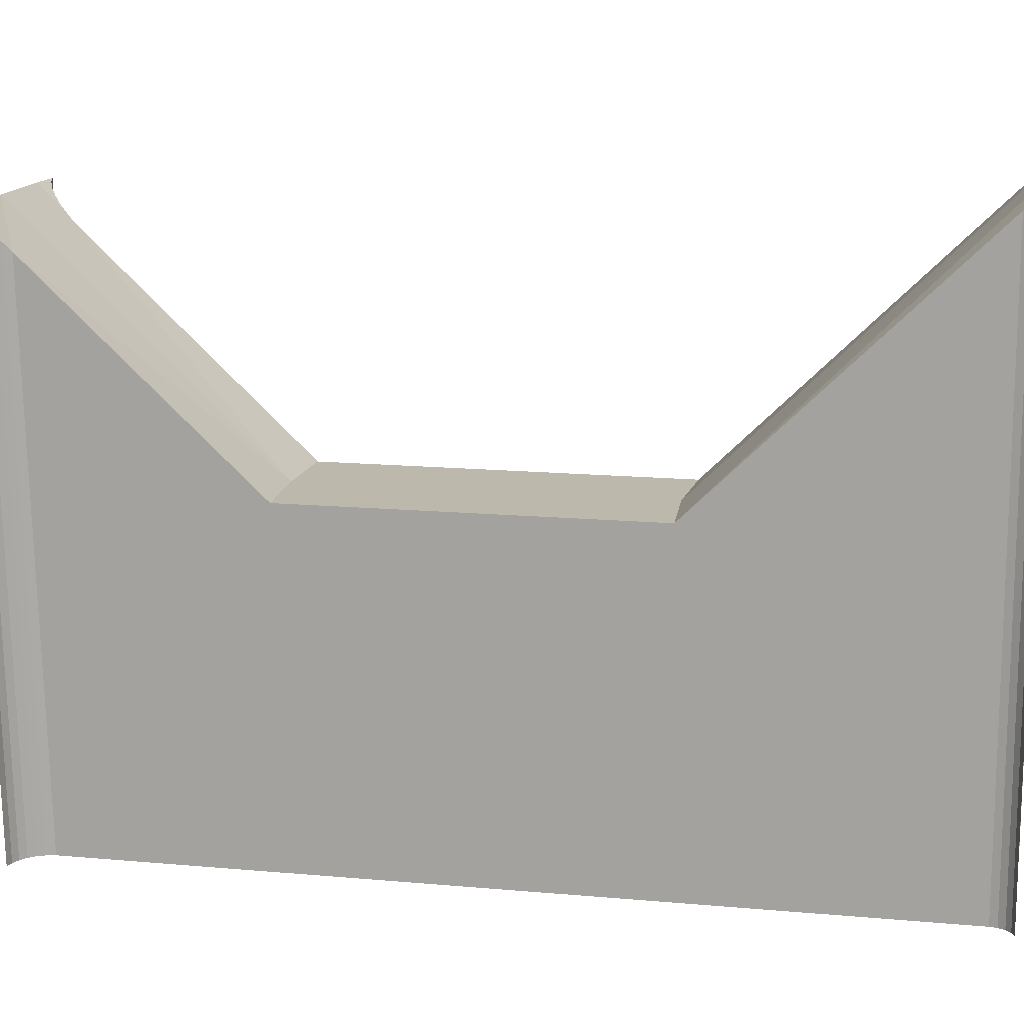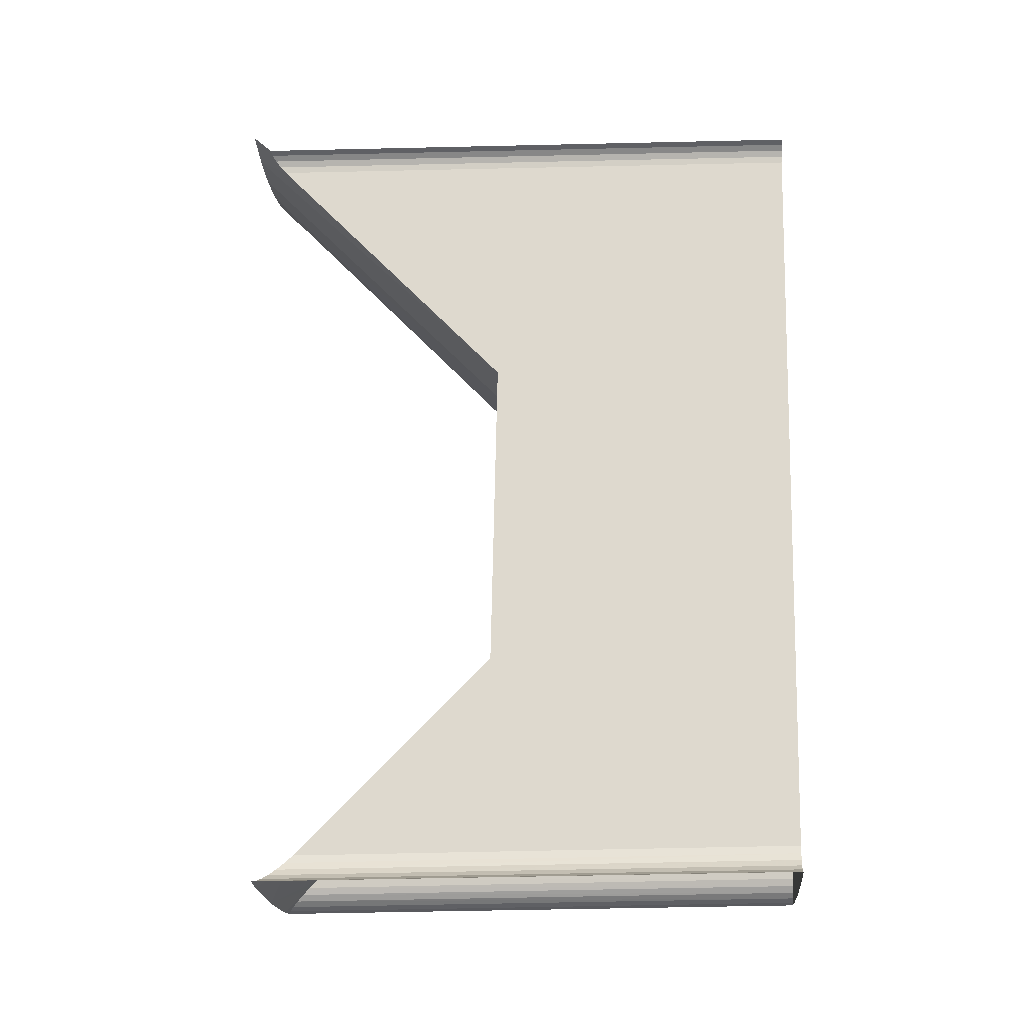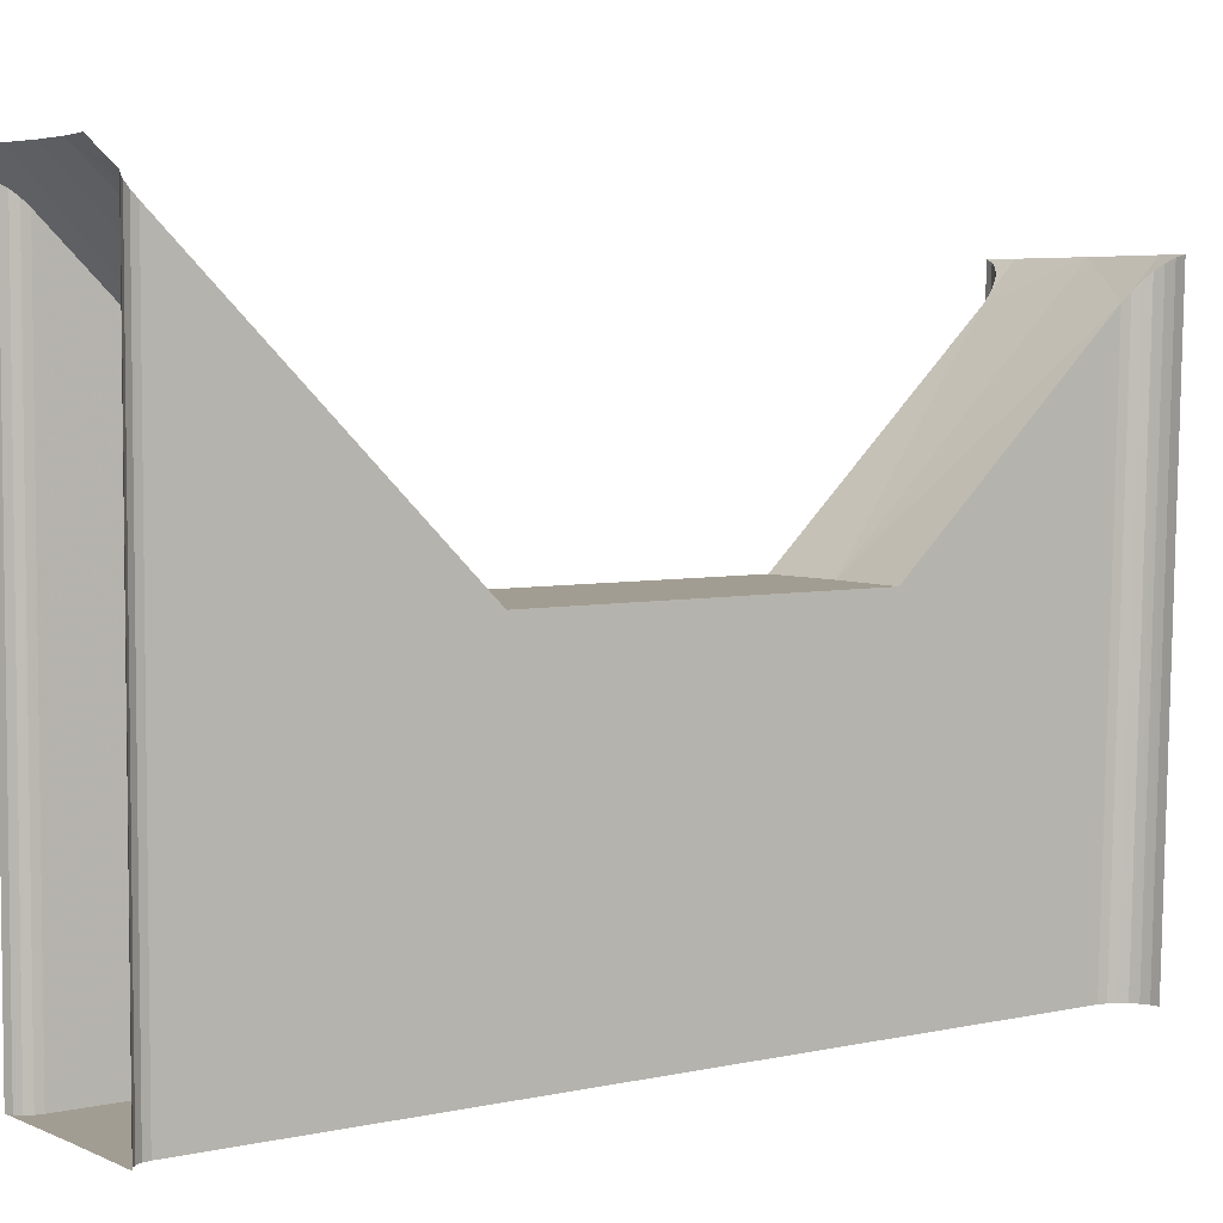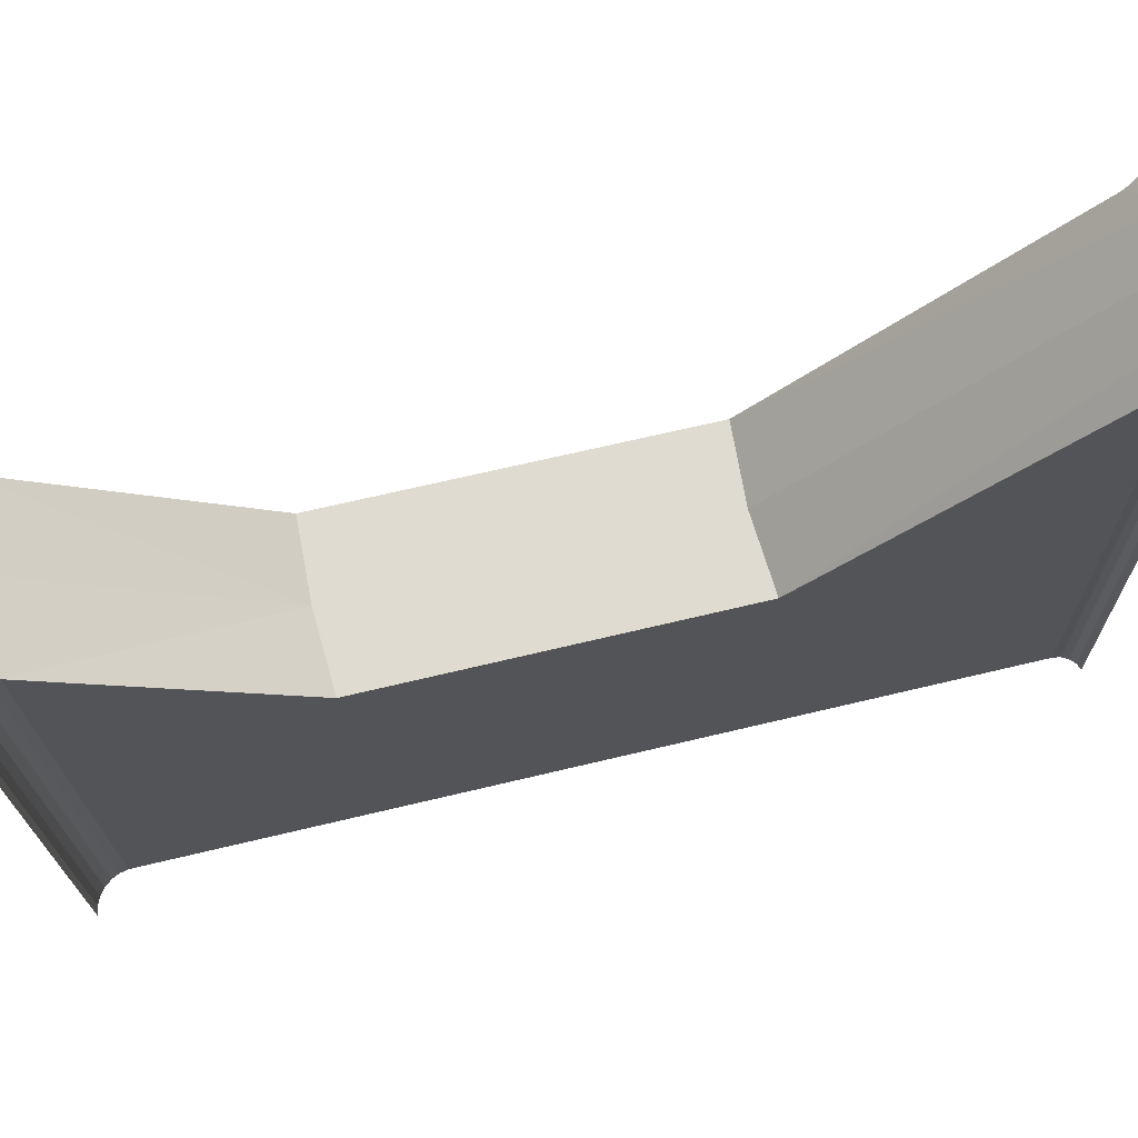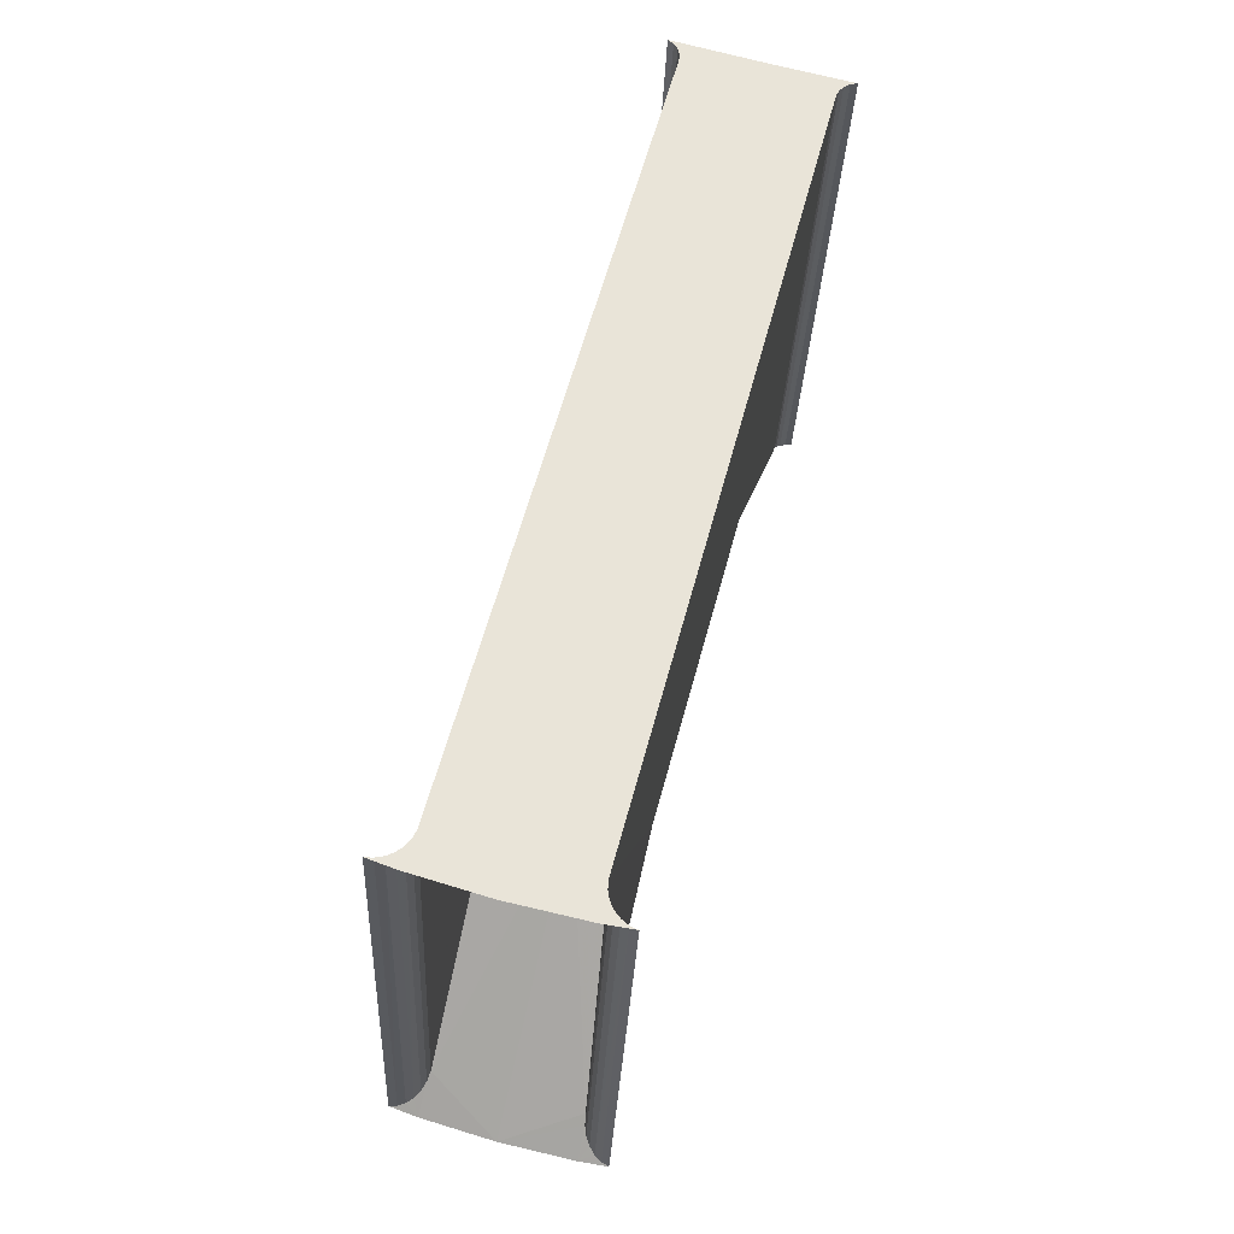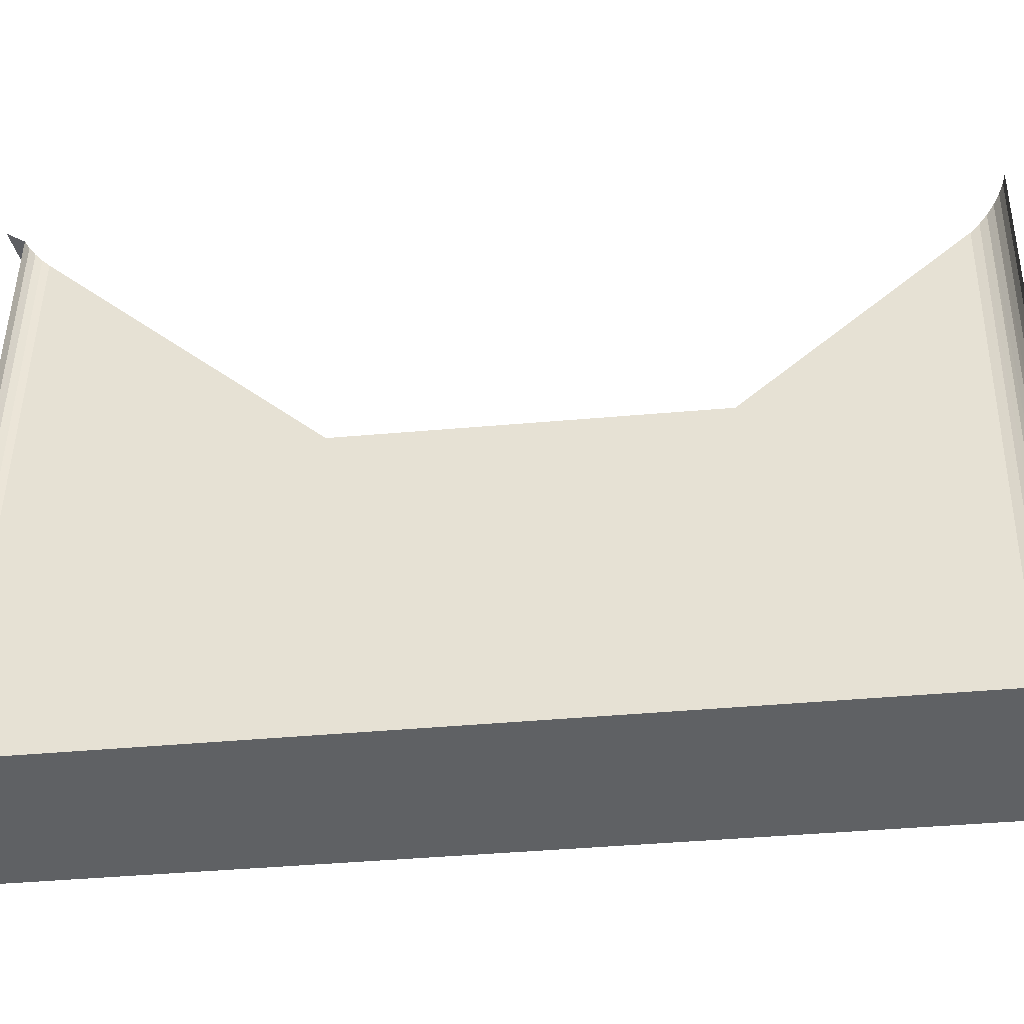
<metadata>
{"format":"obj","ext":"obj","renderer":"f3d","projection":"perspective","resolution":1024,"background":"white","views":[{"elev":14.6,"azim":116.3,"up":"+Z"},{"elev":-5.0,"azim":94.7,"up":"+Y"},{"elev":4.9,"azim":-110.7,"up":"+Z"},{"elev":70.1,"azim":91.7,"up":"+Z"},{"elev":-29.1,"azim":177.8,"up":"+Y"},{"elev":-46.3,"azim":-69.4,"up":"+Z"}]}
</metadata>
<code>
v 0.029 -0.5022 -0.975
v 0.1226 -0.8535 -0.5244
v 0.029 -0.5022 -0.1661
v 0.029 -0.5022 -0.1661
v 0.1226 -0.8535 -0.5244
v 0.05872 -0.4461 -0.1132
v 0.5251 -1.545 -0.2333
v 0.5188 -1.526 -0.975
v 0.5135 -1.516 -0.975
v 0.5198 -1.535 -0.2446
v 0.5574 -1.549 -0.975
v 0.5642 -1.567 -0.1988
v 0.5758 -1.567 -0.1954
v 0.5689 -1.548 -0.975
v 0.05872 -0.4461 -0.1132
v 0.1226 -0.8535 -0.5244
v 0.2233 -0.8331 -0.5244
v 0.1165 -0.4347 -0.1132
v 0.2233 -0.8331 -0.5244
v 0.3429 -1.28 -0.5244
v 0.4415 -1.249 -0.5244
v 0.3206 -0.8004 -0.5244
v 0.1226 -0.8535 -0.5244
v 0.2421 -1.302 -0.5244
v 0.3429 -1.28 -0.5244
v 0.2233 -0.8331 -0.5244
v 0.314 -1.581 -0.975
v 0.3176 -1.601 -0.2326
v 0.3172 -1.589 -0.2446
v 0.3134 -1.57 -0.975
v 0.3119 -1.593 -0.975
v 0.3157 -1.612 -0.2224
v 0.3176 -1.601 -0.2326
v 0.314 -1.581 -0.975
v 0.311 -1.623 -0.2127
v 0.3073 -1.603 -0.975
v 0.3004 -1.612 -0.975
v 0.304 -1.632 -0.2047
v 0.304 -1.632 -0.2047
v 0.3004 -1.612 -0.975
v 0.2916 -1.62 -0.975
v 0.2951 -1.639 -0.1988
v 0.2324 -0.4219 -0.1449
v 0.1722 -0.4158 -0.1132
v 0.2273 -0.4302 -0.1498
v 0.5526 -1.565 -0.2047
v 0.5461 -1.547 -0.975
v 0.5354 -1.542 -0.975
v 0.542 -1.561 -0.2127
v 0.542 -1.561 -0.2127
v 0.5354 -1.542 -0.975
v 0.5262 -1.535 -0.975
v 0.5326 -1.554 -0.2224
v 0.5326 -1.554 -0.2224
v 0.5262 -1.535 -0.975
v 0.5188 -1.526 -0.975
v 0.5251 -1.545 -0.2333
v 0.5198 -1.535 -0.2446
v 0.4415 -1.249 -0.5244
v 0.3429 -1.28 -0.5244
v 0.3429 -1.28 -0.5244
v 0.4323 -1.613 -0.1954
v 0.5198 -1.535 -0.2446
v 0.24 -0.4157 -0.1431
v 0.225 -0.3897 -0.1132
v 0.1722 -0.4158 -0.1132
v 0.1722 -0.4158 -0.1132
v 0.2324 -0.4219 -0.1449
v 0.24 -0.4157 -0.1431
v 0.24 -0.4157 -0.975
v 0.2324 -0.4219 -0.975
v 0.1158 -0.45 -0.975
v 0.3206 -0.8004 -0.5244
v 0.226 -0.4495 -0.975
v 0.226 -0.4495 -0.1661
v 0.2251 -0.4397 -0.1572
v 0.2273 -0.4302 -0.1498
v 0.1722 -0.4158 -0.1132
v 0.3219 -1.618 -0.975
v 0.3119 -1.593 -0.975
v 0.314 -1.581 -0.975
v 0.226 -0.4495 -0.1661
v 0.226 -0.4495 -0.975
v 0.2251 -0.4397 -0.975
v 0.2251 -0.4397 -0.1572
v 0.2251 -0.4397 -0.1572
v 0.2251 -0.4397 -0.975
v 0.2273 -0.4302 -0.975
v 0.2273 -0.4302 -0.1498
v 0.2273 -0.4302 -0.1498
v 0.2273 -0.4302 -0.975
v 0.2324 -0.4219 -0.975
v 0.2324 -0.4219 -0.1449
v 0.2324 -0.4219 -0.1449
v 0.2324 -0.4219 -0.975
v 0.24 -0.4157 -0.975
v 0.24 -0.4157 -0.1431
v 0.029 -0.5022 -0.1661
v 0.05872 -0.4461 -0.1132
v 0.02495 -0.4934 -0.1572
v 0 -0.48 -0.1431
v 0.00965 -0.4816 -0.1449
v 0.05872 -0.4461 -0.1132
v 0.05872 -0.4461 -0.1132
v 0 -0.45 -0.1132
v 0 -0.48 -0.1431
v 0.02495 -0.4934 -0.1572
v 0.05872 -0.4461 -0.1132
v 0.01825 -0.4862 -0.1498
v 0.01825 -0.4862 -0.1498
v 0.05872 -0.4461 -0.1132
v 0.00965 -0.4816 -0.1449
v 0.3172 -1.589 -0.2446
v 0.4323 -1.613 -0.1954
v 0.3429 -1.28 -0.5244
v 0.3429 -1.28 -0.5244
v 0.2421 -1.302 -0.5244
v 0.3172 -1.589 -0.2446
v 0.3206 -0.8004 -0.5244
v 0.1722 -0.4158 -0.1132
v 0.1165 -0.4347 -0.1132
v 0.2233 -0.8331 -0.5244
v 0.3176 -1.601 -0.2326
v 0.3157 -1.612 -0.2224
v 0.3258 -1.638 -0.1954
v 0.2849 -1.645 -0.1955
v 0.3258 -1.638 -0.1954
v 0.2951 -1.639 -0.1988
v 0.2951 -1.639 -0.1988
v 0.3258 -1.638 -0.1954
v 0.304 -1.632 -0.2047
v 0.2421 -1.302 -0.5244
v 0.3134 -1.57 -0.975
v 0.3172 -1.589 -0.2446
v 0.304 -1.632 -0.2047
v 0.3258 -1.638 -0.1954
v 0.311 -1.623 -0.2127
v 0.3157 -1.612 -0.2224
v 0.311 -1.623 -0.2127
v 0.3258 -1.638 -0.1954
v 0.5461 -1.547 -0.975
v 0.5526 -1.565 -0.2047
v 0.5642 -1.567 -0.1988
v 0.5574 -1.549 -0.975
v 0.4323 -1.613 -0.1954
v 0.3172 -1.589 -0.2446
v 0.3176 -1.601 -0.2326
v 0.3176 -1.601 -0.2326
v 0.3258 -1.638 -0.1954
v 0.4323 -1.613 -0.1954
v 0.226 -0.4495 -0.1661
v 0.2251 -0.4397 -0.1572
v 0.1722 -0.4158 -0.1132
v 0.226 -0.4495 -0.1661
v 0.1722 -0.4158 -0.1132
v 0.3206 -0.8004 -0.5244
v 0.5368 -1.581 -0.1954
v 0.5251 -1.545 -0.2333
v 0.5198 -1.535 -0.2446
v 0.4323 -1.613 -0.1954
v 0.5758 -1.567 -0.1954
v 0.5642 -1.567 -0.1988
v 0.5368 -1.581 -0.1954
v 0.5251 -1.545 -0.2333
v 0.5368 -1.581 -0.1954
v 0.5326 -1.554 -0.2224
v 0.5642 -1.567 -0.1988
v 0.5526 -1.565 -0.2047
v 0.5368 -1.581 -0.1954
v 0.5526 -1.565 -0.2047
v 0.542 -1.561 -0.2127
v 0.5368 -1.581 -0.1954
v 0.542 -1.561 -0.2127
v 0.5326 -1.554 -0.2224
v 0.5368 -1.581 -0.1954
v 0.5198 -1.535 -0.2446
v 0.5135 -1.516 -0.975
v 0.4415 -1.249 -0.5244
v 0.00965 -0.4816 -0.975
v 0 -0.48 -0.975
v 0.1158 -0.45 -0.975
v 0.2421 -1.302 -0.5244
v 0.1226 -0.8535 -0.5244
v 0.029 -0.5022 -0.975
v 0.3134 -1.57 -0.975
v 0.1158 -0.45 -0.975
v 0.029 -0.5022 -0.975
v 0.02495 -0.4934 -0.975
v 0.01825 -0.4862 -0.975
v 0.1158 -0.45 -0.975
v 0.02495 -0.4934 -0.975
v 0.00965 -0.4816 -0.975
v 0.1158 -0.45 -0.975
v 0.01825 -0.4862 -0.975
v 0.314 -1.581 -0.975
v 0.3134 -1.57 -0.975
v 0.427 -1.594 -0.975
v 0.3219 -1.618 -0.975
v 0.3219 -1.618 -0.975
v 0.3073 -1.603 -0.975
v 0.3119 -1.593 -0.975
v 0.2916 -1.62 -0.975
v 0.3219 -1.618 -0.975
v 0.2814 -1.625 -0.975
v 0.3219 -1.618 -0.975
v 0.3004 -1.612 -0.975
v 0.3073 -1.603 -0.975
v 0.3219 -1.618 -0.975
v 0.2916 -1.62 -0.975
v 0.3004 -1.612 -0.975
v 0.427 -1.594 -0.975
v 0.3134 -1.57 -0.975
v 0.029 -0.5022 -0.975
v 0.1158 -0.45 -0.975
v 0.427 -1.594 -0.975
v 0.1158 -0.45 -0.975
v 0.226 -0.4495 -0.975
v 0.5135 -1.516 -0.975
v 0.2251 -0.4397 -0.975
v 0.226 -0.4495 -0.975
v 0.1158 -0.45 -0.975
v 0.5188 -1.526 -0.975
v 0.5304 -1.562 -0.975
v 0.427 -1.594 -0.975
v 0.5135 -1.516 -0.975
v 0.226 -0.4495 -0.975
v 0.3206 -0.8004 -0.5244
v 0.4415 -1.249 -0.5244
v 0.5135 -1.516 -0.975
v 0.5262 -1.535 -0.975
v 0.5304 -1.562 -0.975
v 0.5188 -1.526 -0.975
v 0.5304 -1.562 -0.975
v 0.5574 -1.549 -0.975
v 0.5689 -1.548 -0.975
v 0.5354 -1.542 -0.975
v 0.5304 -1.562 -0.975
v 0.5262 -1.535 -0.975
v 0.5304 -1.562 -0.975
v 0.5461 -1.547 -0.975
v 0.5574 -1.549 -0.975
v 0.5304 -1.562 -0.975
v 0.5354 -1.542 -0.975
v 0.5461 -1.547 -0.975
v 0.3073 -1.603 -0.975
v 0.311 -1.623 -0.2127
v 0.3157 -1.612 -0.2224
v 0.3119 -1.593 -0.975
v 0.2814 -1.625 -0.975
v 0.2849 -1.645 -0.1955
v 0.2951 -1.639 -0.1988
v 0.2916 -1.62 -0.975
v 0.1158 -0.45 -0.975
v 0.2273 -0.4302 -0.975
v 0.2251 -0.4397 -0.975
v 0.1158 -0.45 -0.975
v 0.2324 -0.4219 -0.975
v 0.2273 -0.4302 -0.975
v 0 -0.48 -0.1431
v 0 -0.48 -0.975
v 0.00965 -0.4816 -0.975
v 0.00965 -0.4816 -0.1449
v 0.00965 -0.4816 -0.1449
v 0.00965 -0.4816 -0.975
v 0.01825 -0.4862 -0.975
v 0.01825 -0.4862 -0.1498
v 0.01825 -0.4862 -0.1498
v 0.01825 -0.4862 -0.975
v 0.02495 -0.4934 -0.975
v 0.02495 -0.4934 -0.1572
v 0.02495 -0.4934 -0.1572
v 0.02495 -0.4934 -0.975
v 0.029 -0.5022 -0.975
v 0.029 -0.5022 -0.1661
g mesh7480680
f 1 2 3
f 4 5 6
f 7 8 9
f 9 10 7
f 11 12 13
f 13 14 11
f 15 16 17
f 17 18 15
f 19 20 21
f 21 22 19
f 23 24 25
f 25 26 23
f 27 28 29
f 29 30 27
f 31 32 33
f 33 34 31
f 35 36 37
f 37 38 35
f 39 40 41
f 41 42 39
f 43 44 45
f 46 47 48
f 48 49 46
f 50 51 52
f 52 53 50
f 54 55 56
f 56 57 54
f 58 59 60
f 61 62 63
f 64 65 66
f 67 68 69
f 70 71 72
f 73 74 75
f 76 77 78
f 79 80 81
f 82 83 84
f 84 85 82
f 86 87 88
f 88 89 86
f 90 91 92
f 92 93 90
f 94 95 96
f 96 97 94
f 98 99 100
f 101 102 103
f 104 105 106
f 107 108 109
f 110 111 112
f 113 114 115
f 116 117 118
f 119 120 121
f 121 122 119
f 123 124 125
f 126 127 128
f 129 130 131
f 132 133 134
f 135 136 137
f 138 139 140
f 141 142 143
f 143 144 141
f 145 146 147
f 148 149 150
f 151 152 153
f 154 155 156
f 157 158 159
f 159 160 157
f 161 162 163
f 164 165 166
f 167 168 169
f 170 171 172
f 173 174 175
f 176 177 178
f 179 180 181
f 182 183 184
f 184 185 182
f 186 187 188
f 189 190 191
f 192 193 194
f 195 196 197
f 197 198 195
f 199 200 201
f 202 203 204
f 205 206 207
f 208 209 210
f 211 212 213
f 213 214 211
f 215 216 217
f 217 218 215
f 219 220 221
f 222 223 224
f 224 225 222
f 226 227 228
f 228 229 226
f 230 231 232
f 233 234 235
f 236 237 238
f 239 240 241
f 242 243 244
f 245 246 247
f 247 248 245
f 249 250 251
f 251 252 249
f 253 254 255
f 256 257 258
f 259 260 261
f 261 262 259
f 263 264 265
f 265 266 263
f 267 268 269
f 269 270 267
f 271 272 273
f 273 274 271

</code>
